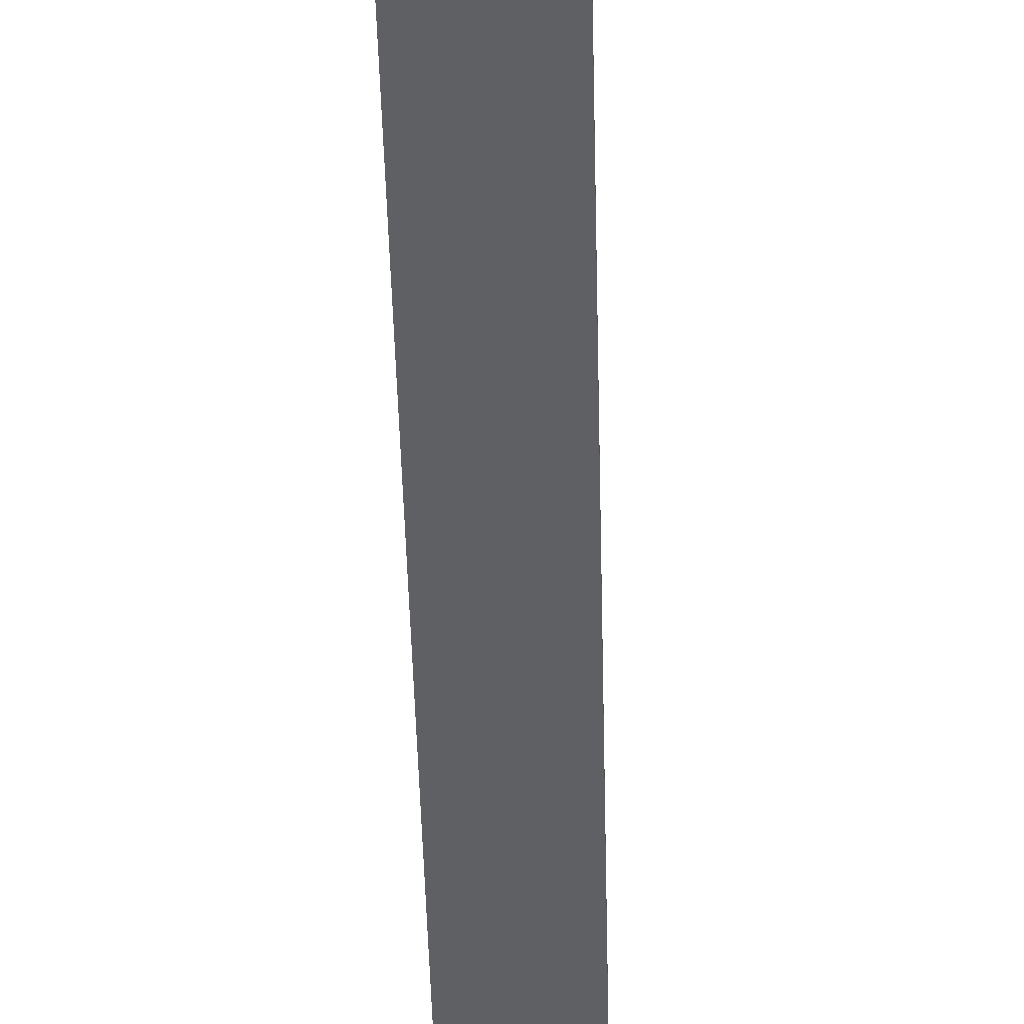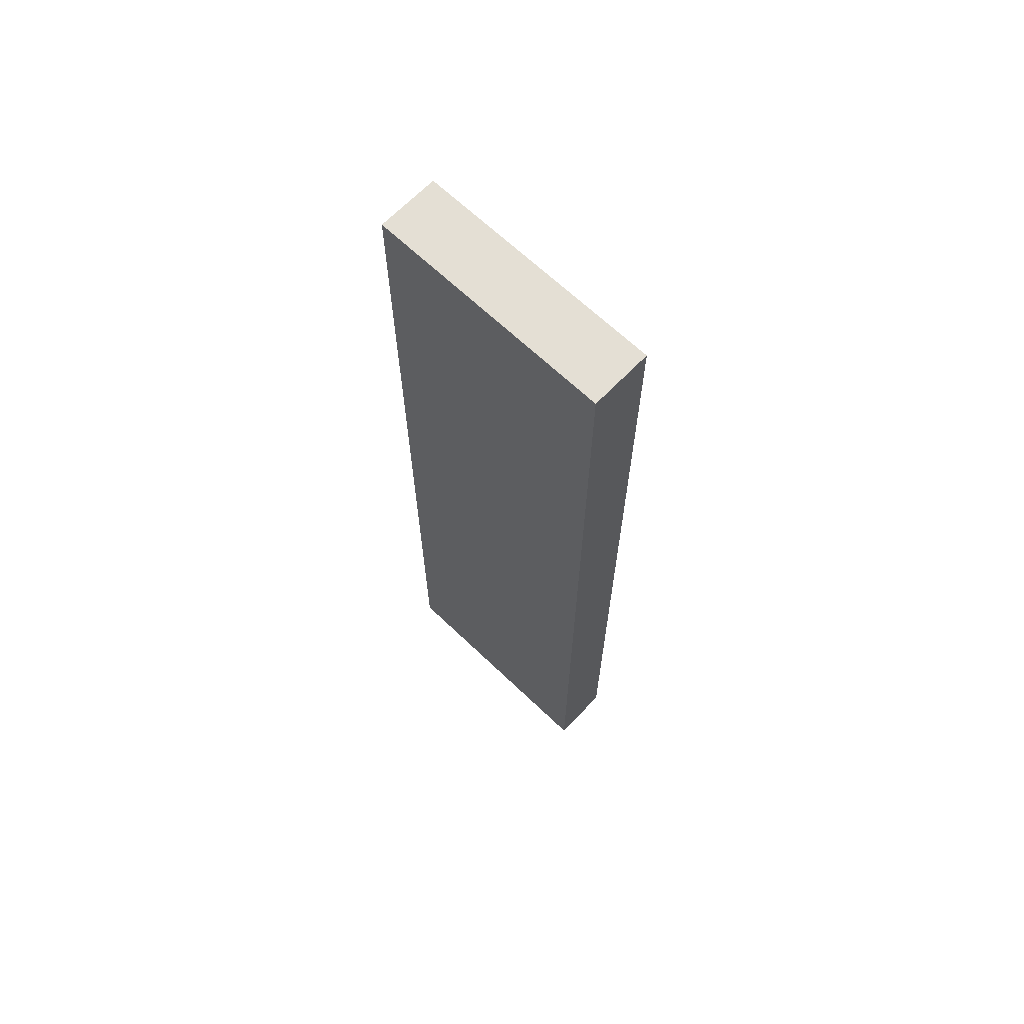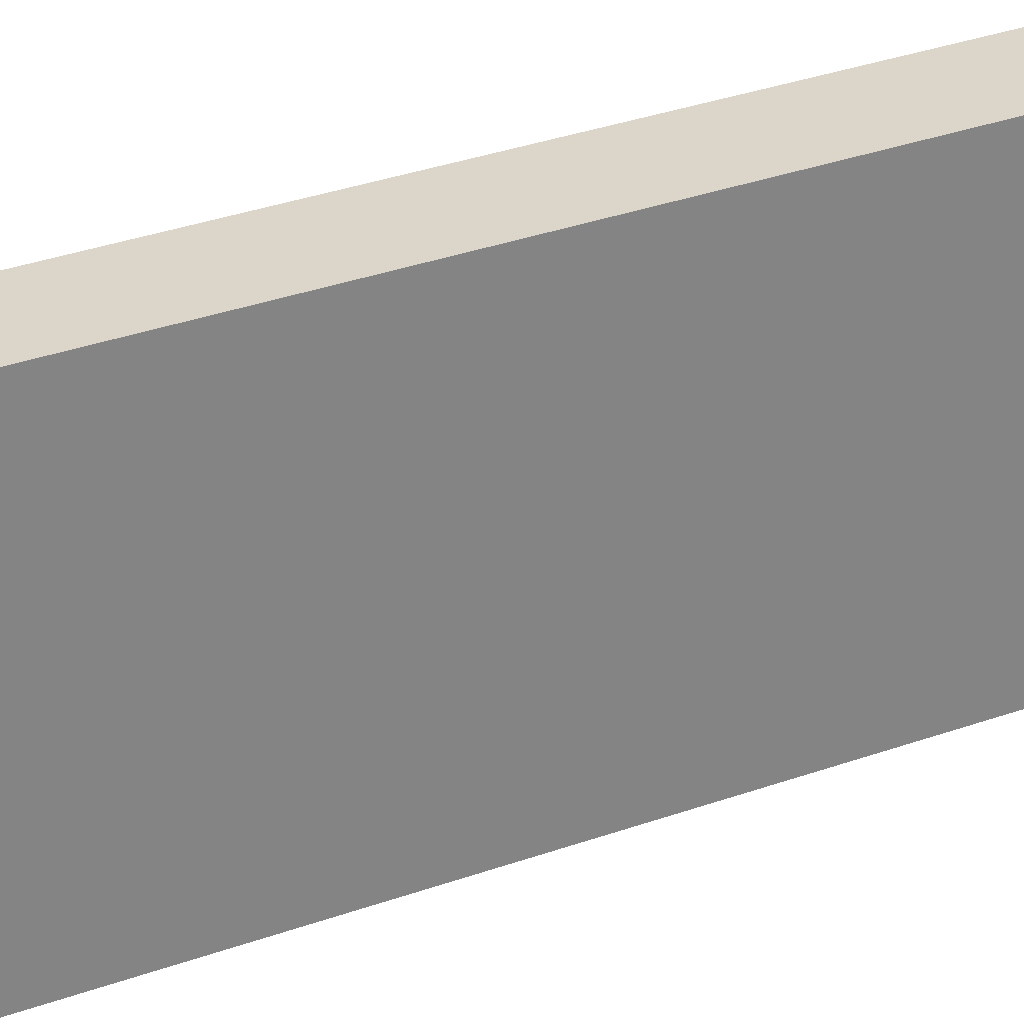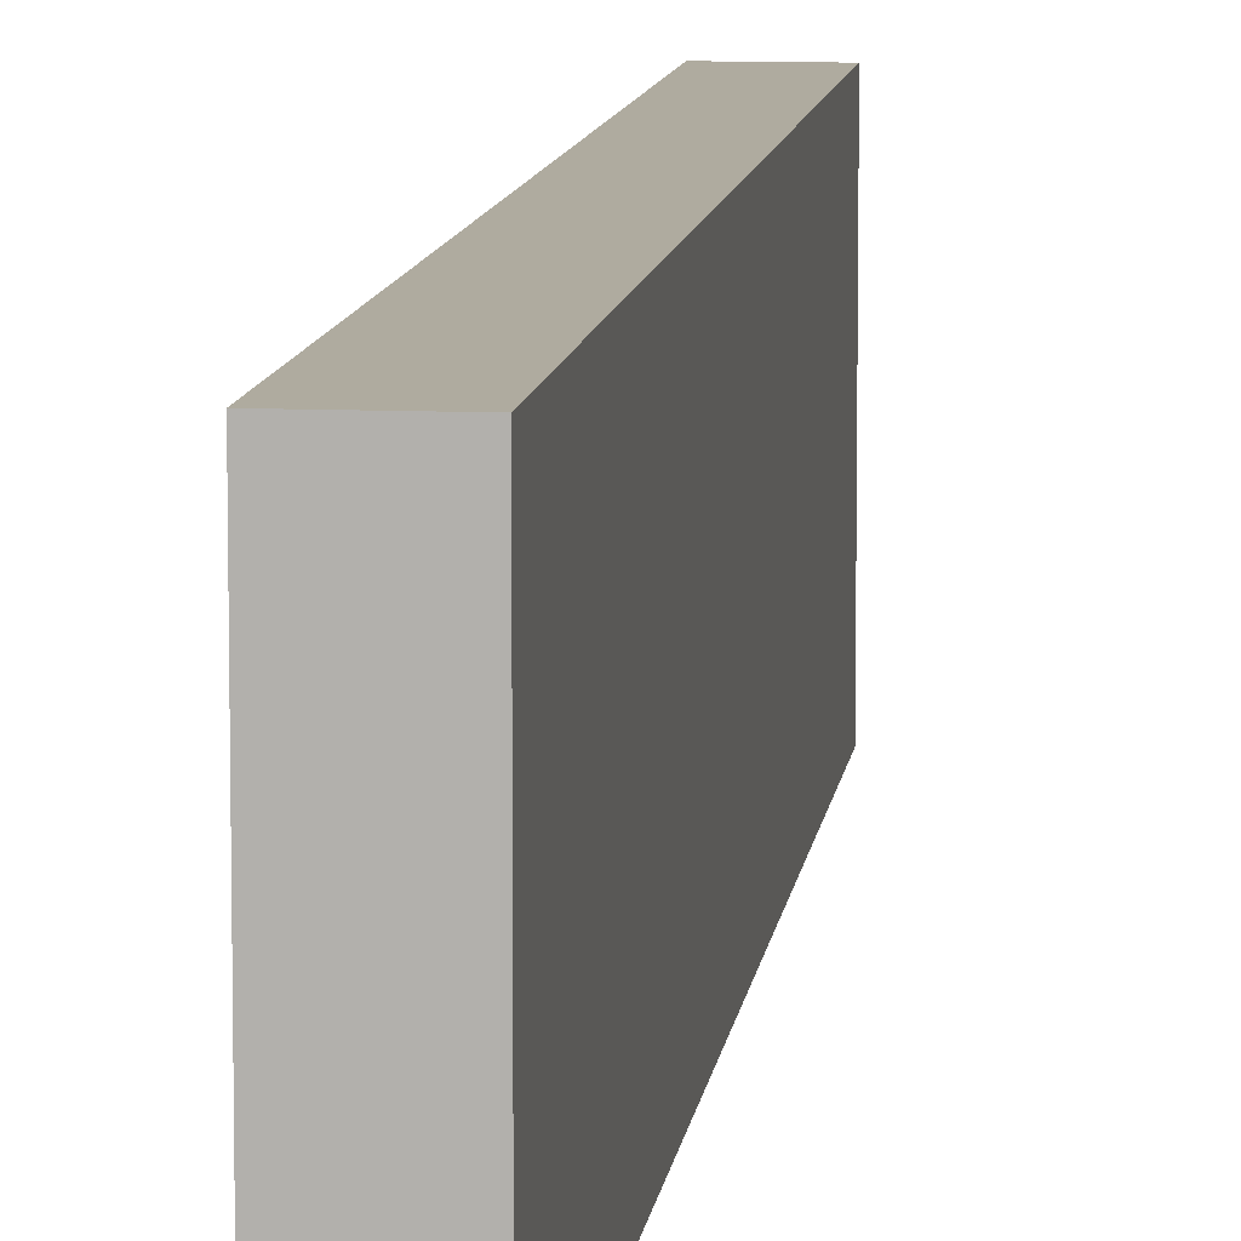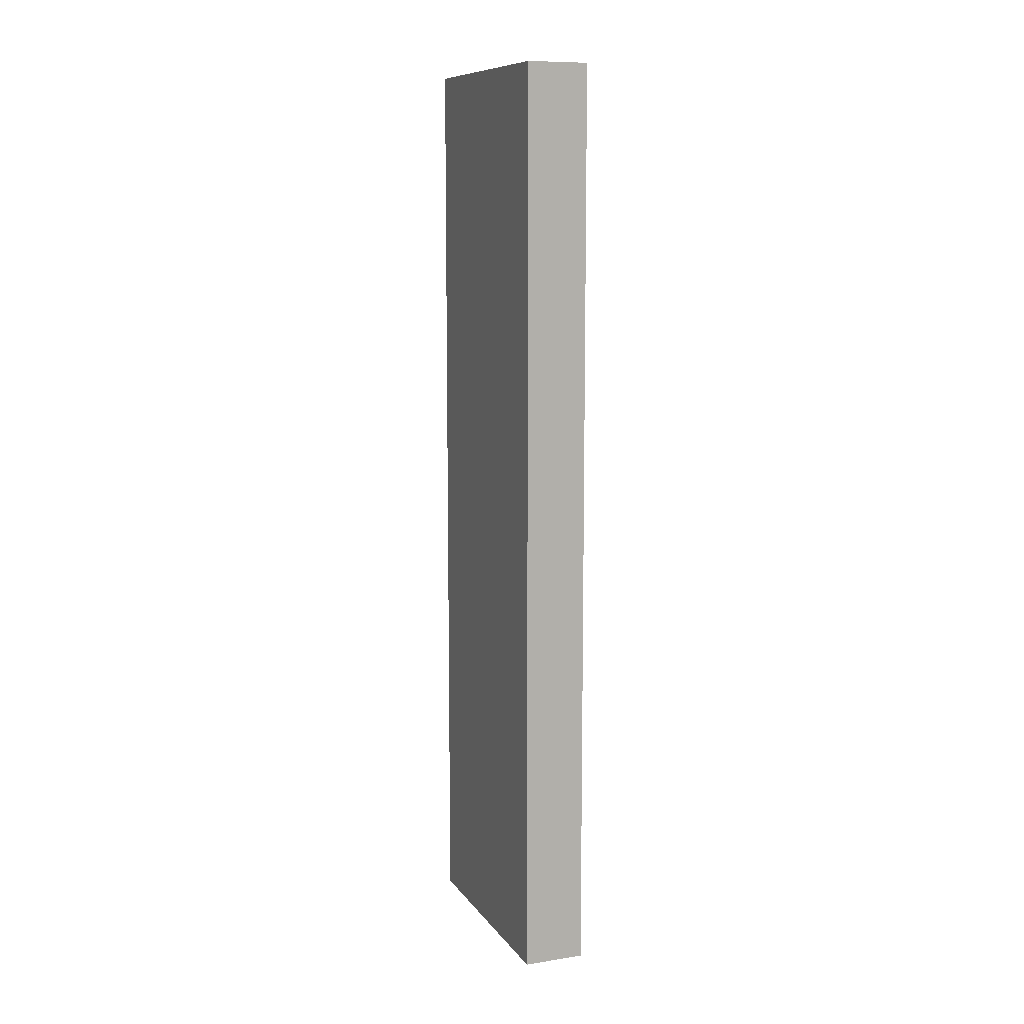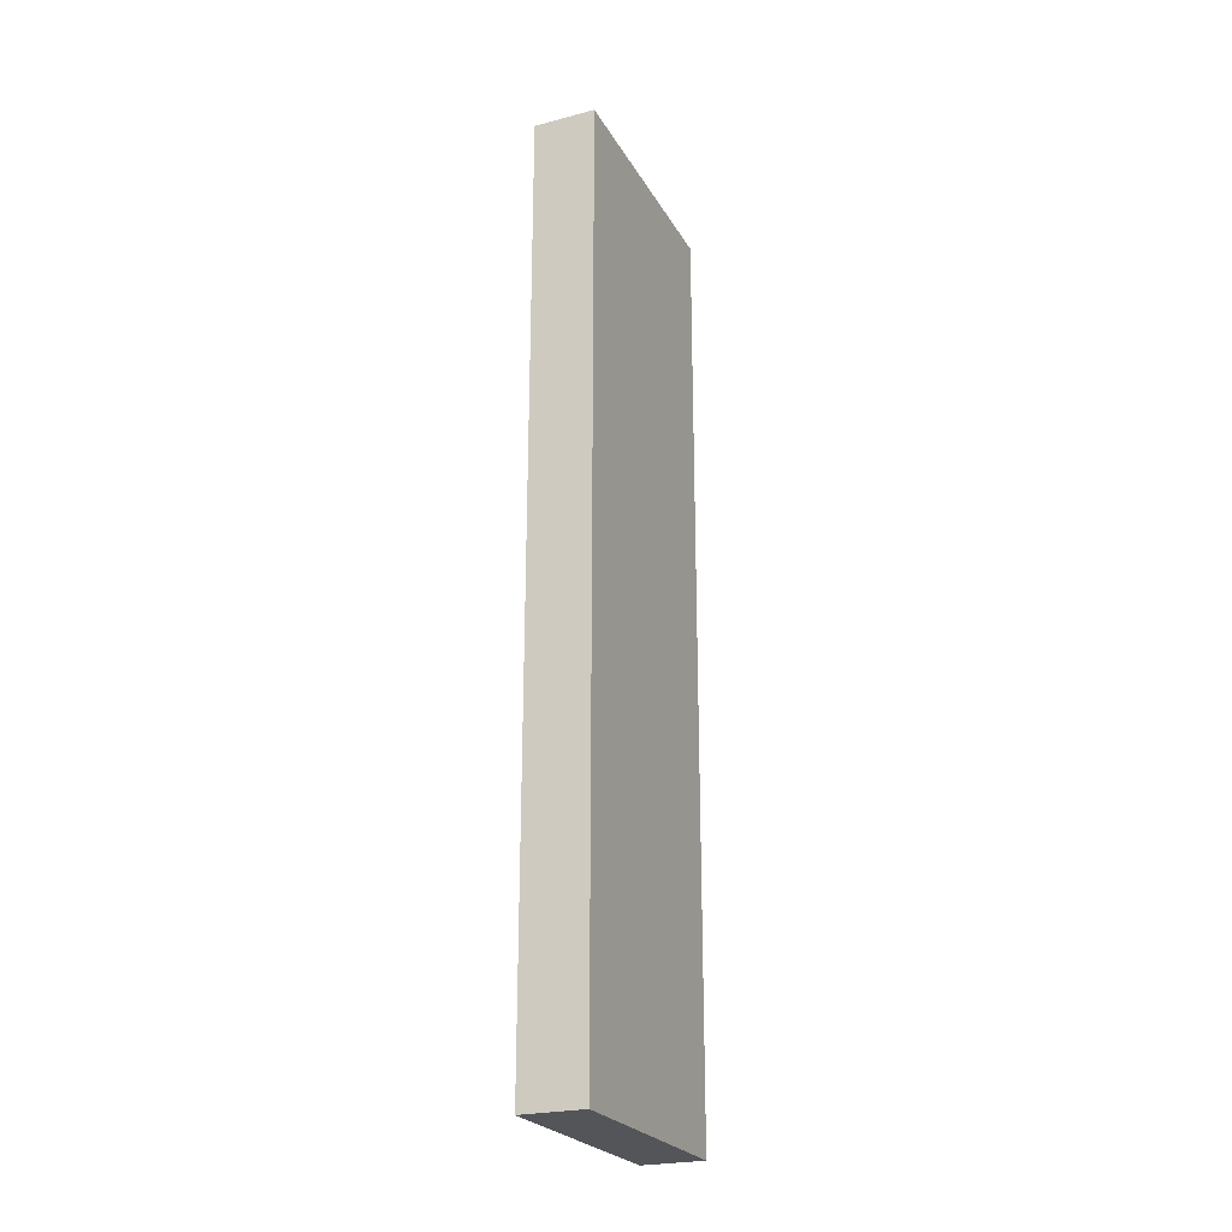
<metadata>
{"format":"obj","ext":"obj","renderer":"f3d","projection":"perspective","resolution":1024,"background":"white","views":[{"elev":-42.3,"azim":1.3,"up":"+Y"},{"elev":66.3,"azim":133.8,"up":"+Z"},{"elev":29.7,"azim":-118.6,"up":"+Y"},{"elev":9.6,"azim":-173.3,"up":"+Y"},{"elev":10.0,"azim":158.9,"up":"+Z"},{"elev":-24.3,"azim":-156.8,"up":"+Z"}]}
</metadata>
<code>
g pb_Mesh403402
v -70 18 -67
v -71 18 -67
v -70 22 -67
v -71 22 -67
v -71 18 -67
v -71 18 -82
v -71 22 -67
v -71 22 -82
v -71 18 -82
v -70 18 -82
v -71 22 -82
v -70 22 -82
v -70 18 -82
v -70 18 -67
v -70 22 -82
v -70 22 -67
v -70 22 -67
v -71 22 -67
v -70 22 -82
v -71 22 -82
v -70 18 -82
v -71 18 -82
v -70 18 -67
v -71 18 -67
g pb_Mesh403402_0
f 3 2 1
f 3 4 2
f 7 6 5
f 7 8 6
f 11 10 9
f 11 12 10
f 15 14 13
f 15 16 14
f 19 18 17
f 19 20 18
f 23 22 21
f 23 24 22

</code>
